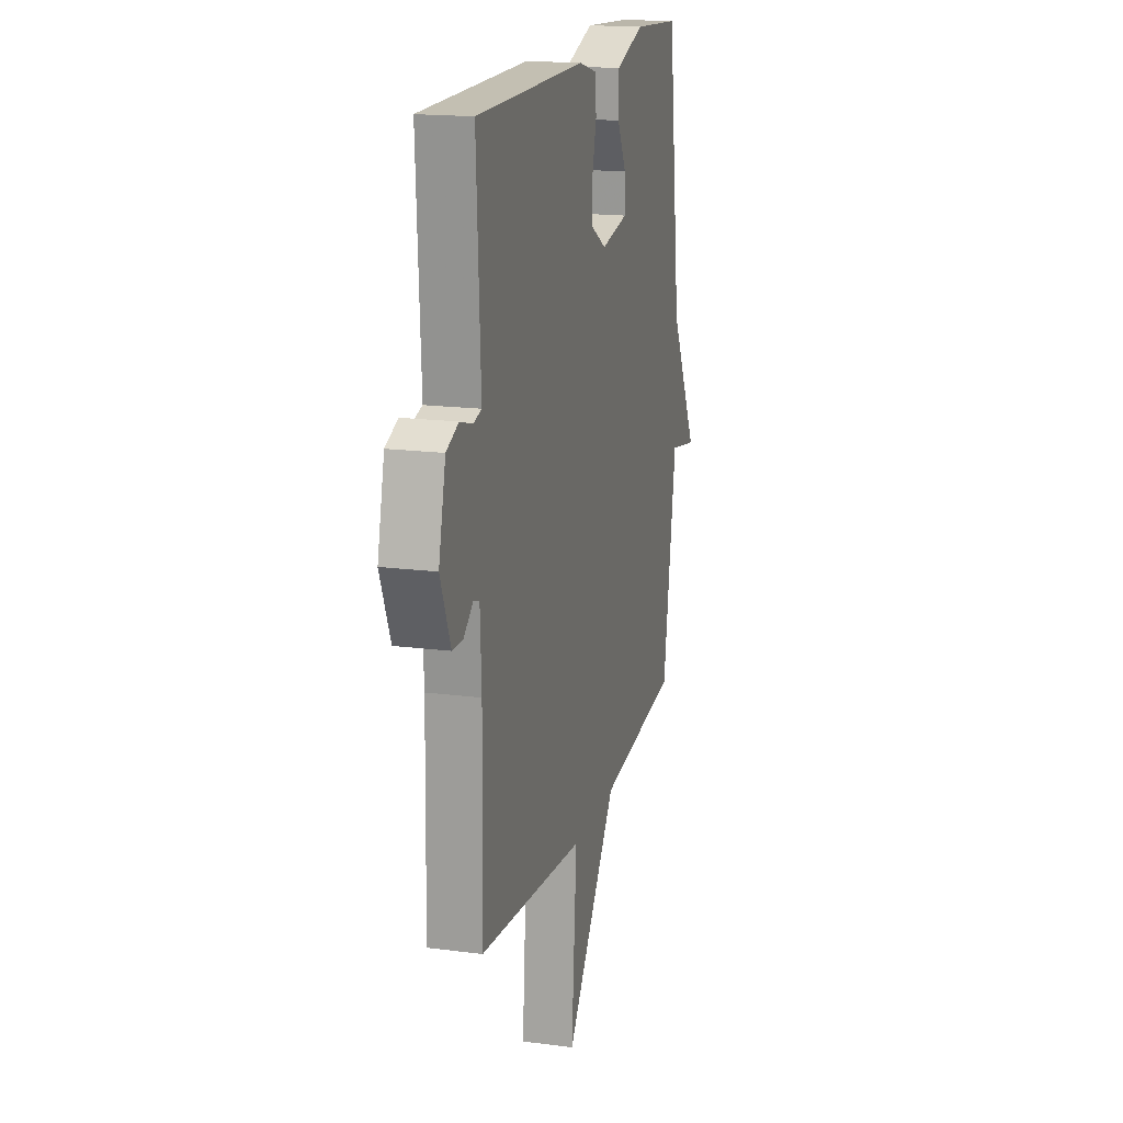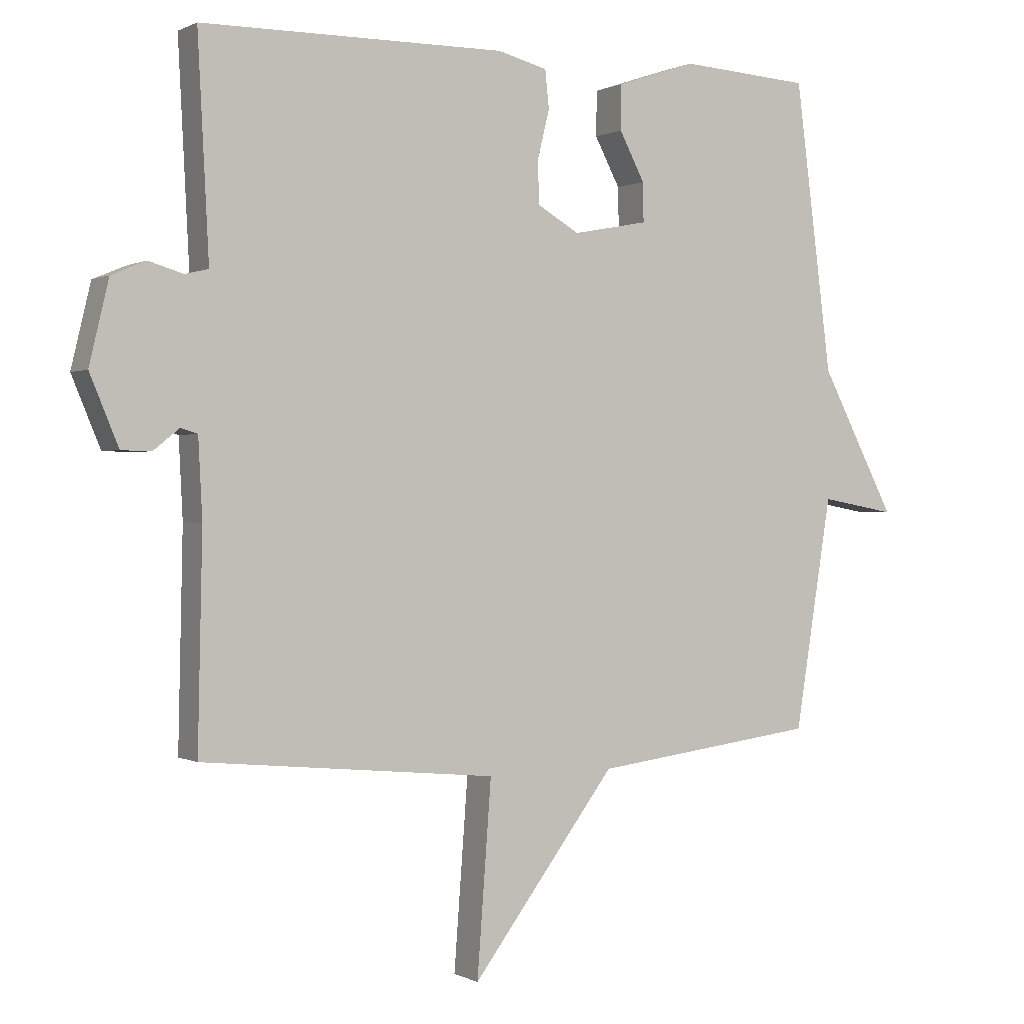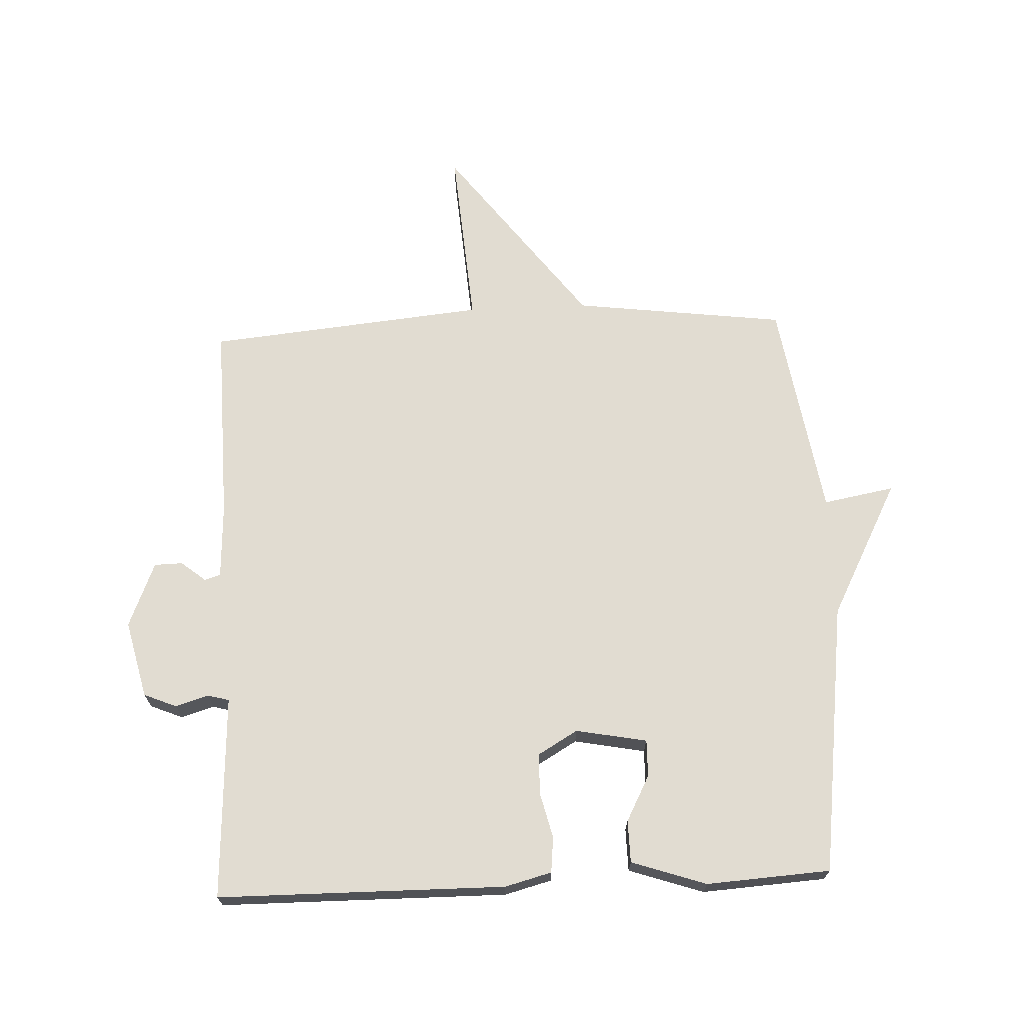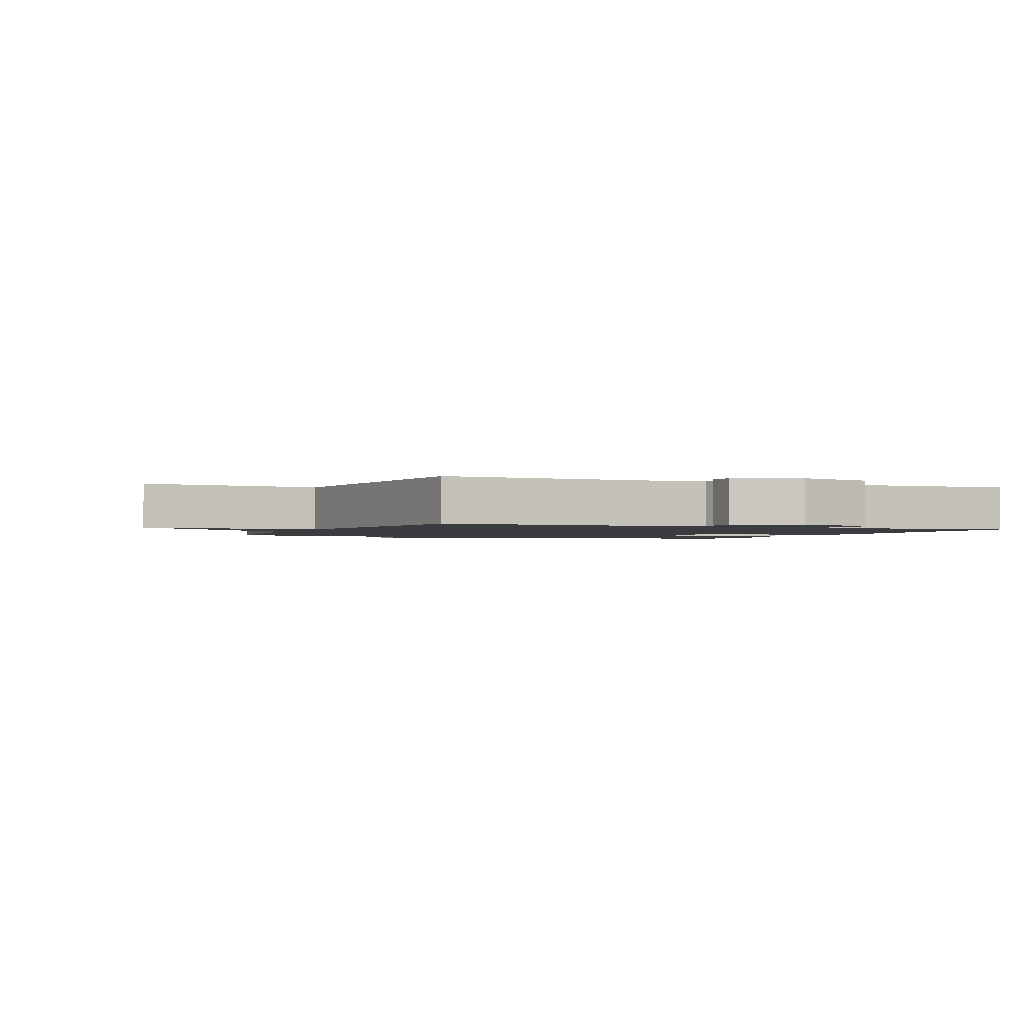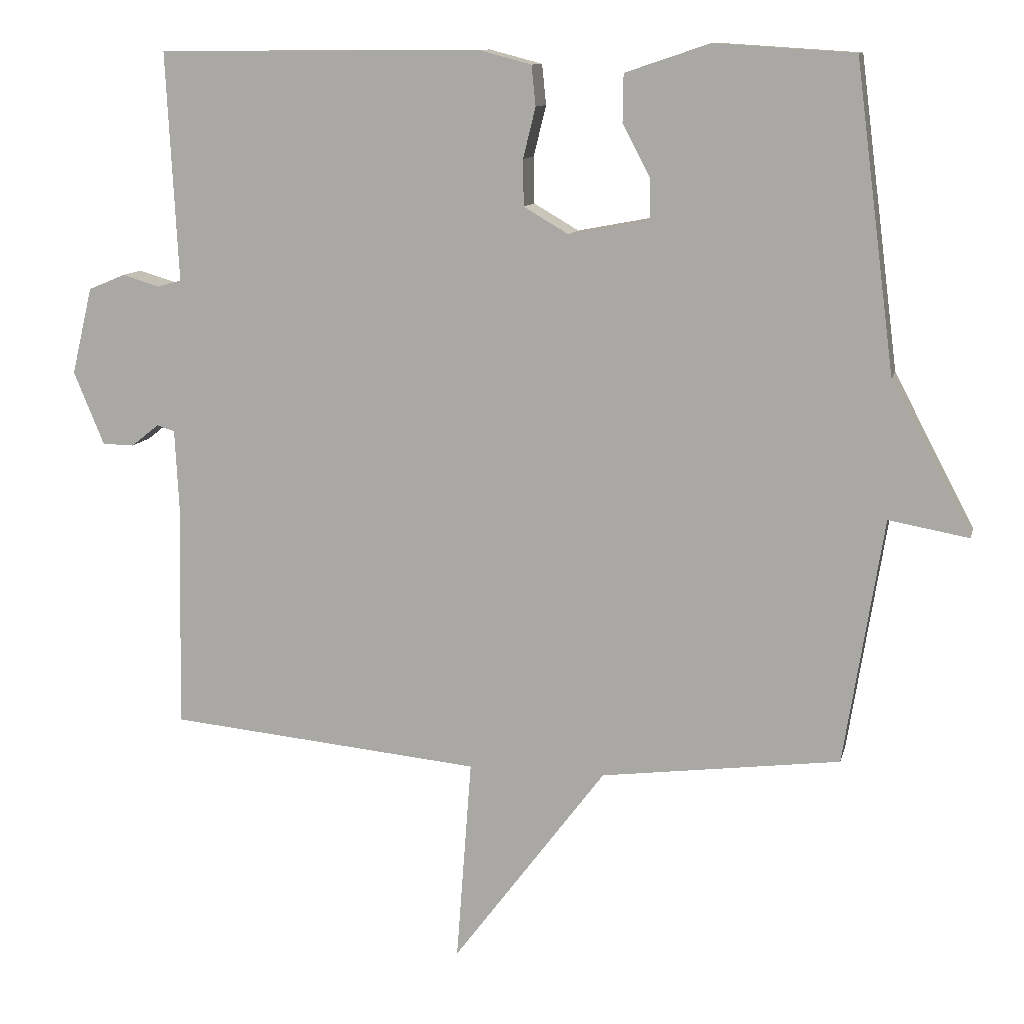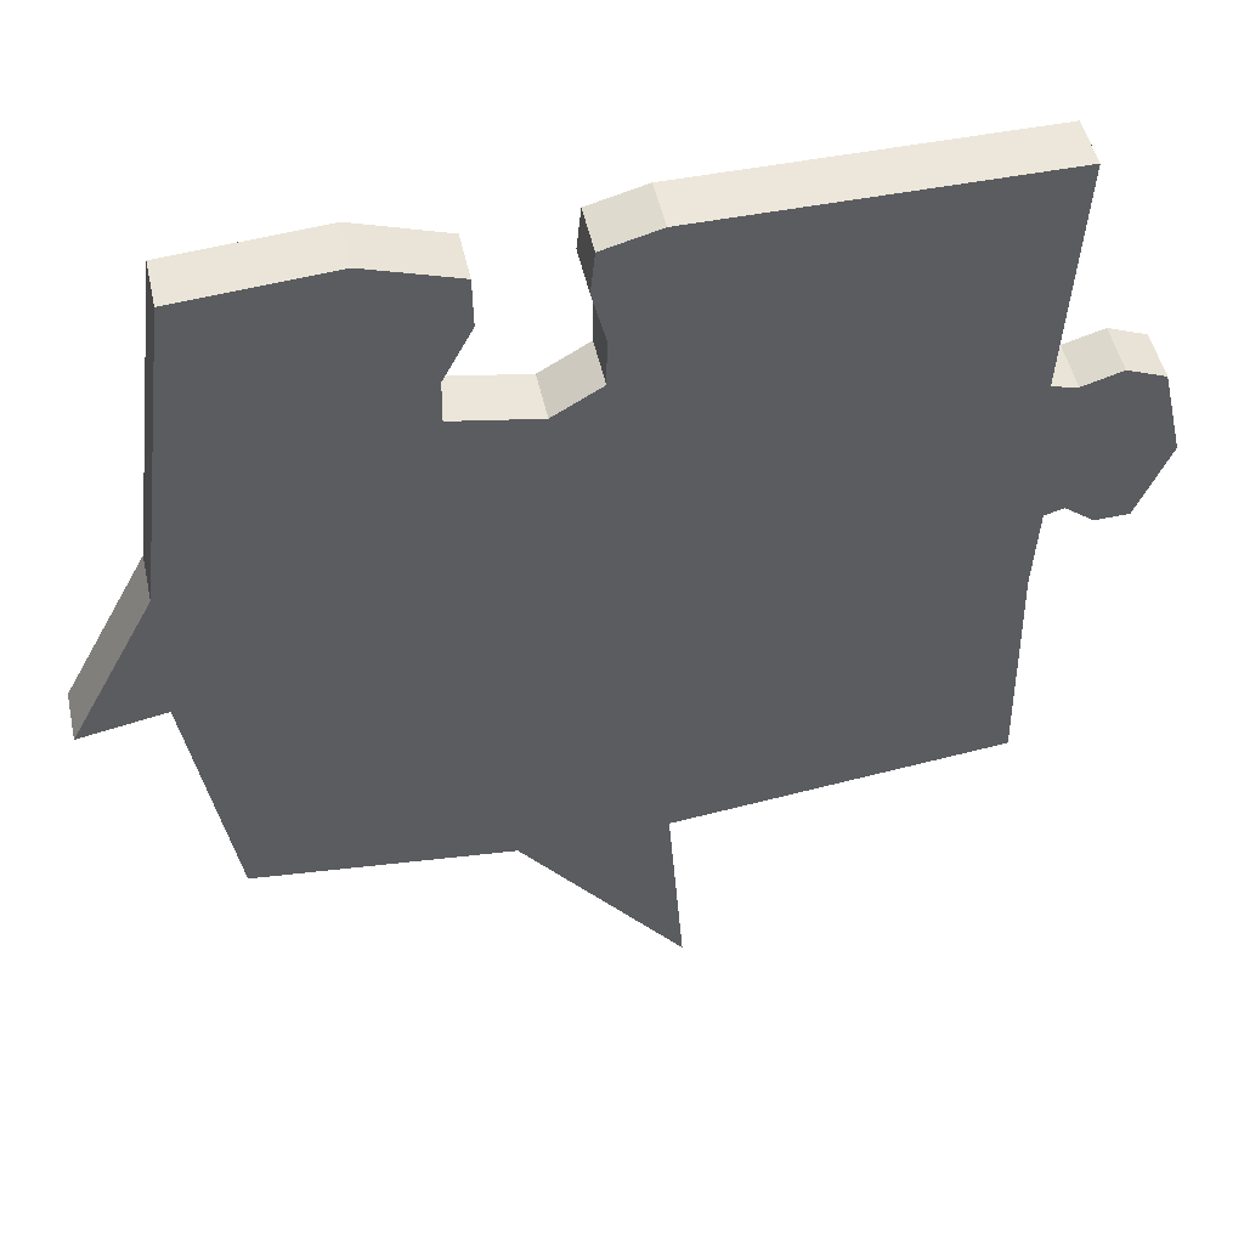
<metadata>
{"format":"obj","ext":"obj","renderer":"f3d","projection":"perspective","resolution":1024,"background":"white","views":[{"elev":17.2,"azim":-75.4,"up":"+Z"},{"elev":0.3,"azim":-29.6,"up":"+Z"},{"elev":69.1,"azim":-2.5,"up":"+Y"},{"elev":-1.7,"azim":-113.7,"up":"+Y"},{"elev":11.0,"azim":12.9,"up":"+Z"},{"elev":50.1,"azim":167.5,"up":"+Z"}]}
</metadata>
<code>
v 0.5 0.07 -0.5
v 0.154 0.07 -0.544
v -0.068 0.07 -0.839
v -0.046 0.07 -0.544
v -0.5 0.07 -0.5
v -0.493 0.07 -0.176
v -0.499 0.07 -0.056
v -0.525 0.07 -0.048
v -0.565 0.07 -0.08
v -0.611 0.07 -0.079
v -0.655 0.07 0.027
v -0.625 0.07 0.153
v -0.572 0.07 0.175
v -0.518 0.07 0.159
v -0.483 0.07 0.168
v -0.488 0.07 0.266
v -0.5 0.07 0.5
v -0.031 0.07 0.503
v 0.045 0.07 0.483
v 0.051 0.07 0.425
v 0.033 0.07 0.352
v 0.034 0.07 0.285
v 0.099 0.07 0.247
v 0.215 0.07 0.269
v 0.214 0.07 0.329
v 0.175 0.07 0.403
v 0.176 0.07 0.472
v 0.298 0.07 0.513
v 0.5 0.07 0.5
v 0.557 0.07 0.056
v 0.673 0.07 -0.165
v 0.557 0.07 -0.144
v 0.5 0 -0.5
v 0.154 0 -0.544
v -0.068 0 -0.839
v -0.046 0 -0.544
v -0.5 0 -0.5
v -0.493 0 -0.176
v -0.499 0 -0.056
v -0.525 0 -0.048
v -0.565 0 -0.08
v -0.611 0 -0.079
v -0.655 0 0.027
v -0.625 0 0.153
v -0.572 0 0.175
v -0.518 0 0.159
v -0.483 0 0.168
v -0.488 0 0.266
v -0.5 0 0.5
v -0.031 0 0.503
v 0.045 0 0.483
v 0.051 0 0.425
v 0.033 0 0.352
v 0.034 0 0.285
v 0.099 0 0.247
v 0.215 0 0.269
v 0.214 0 0.329
v 0.175 0 0.403
v 0.176 0 0.472
v 0.298 0 0.513
v 0.5 0 0.5
v 0.557 0 0.056
v 0.673 0 -0.165
v 0.557 0 -0.144
f 30 31 32
f 29 30 32
f 28 29 32
f 27 28 32
f 26 27 32
f 25 26 32
f 24 25 32 1
f 23 24 1 2
f 2 3 4
f 23 2 4
f 22 23 4
f 4 5 6
f 22 4 6
f 21 22 6
f 19 20 21
f 18 19 21
f 17 18 21
f 16 17 21
f 15 16 21
f 15 21 6 7
f 14 15 7 8
f 12 13 14
f 11 12 14
f 10 11 14
f 9 10 14
f 8 9 14
f 64 63 62
f 64 62 61
f 64 61 60
f 64 60 59
f 64 59 58
f 64 58 57
f 33 64 57 56
f 34 33 56 55
f 36 35 34
f 36 34 55
f 36 55 54
f 38 37 36
f 38 36 54
f 38 54 53
f 53 52 51
f 53 51 50
f 53 50 49
f 53 49 48
f 53 48 47
f 39 38 53 47
f 40 39 47 46
f 46 45 44
f 46 44 43
f 46 43 42
f 46 42 41
f 46 41 40
f 1 33 34 2
f 2 34 35 3
f 3 35 36 4
f 4 36 37 5
f 5 37 38 6
f 6 38 39 7
f 7 39 40 8
f 8 40 41 9
f 9 41 42 10
f 10 42 43 11
f 11 43 44 12
f 12 44 45 13
f 13 45 46 14
f 14 46 47 15
f 15 47 48 16
f 16 48 49 17
f 17 49 50 18
f 18 50 51 19
f 19 51 52 20
f 20 52 53 21
f 21 53 54 22
f 22 54 55 23
f 23 55 56 24
f 24 56 57 25
f 25 57 58 26
f 26 58 59 27
f 27 59 60 28
f 28 60 61 29
f 29 61 62 30
f 30 62 63 31
f 31 63 64 32
f 32 64 33 1

</code>
